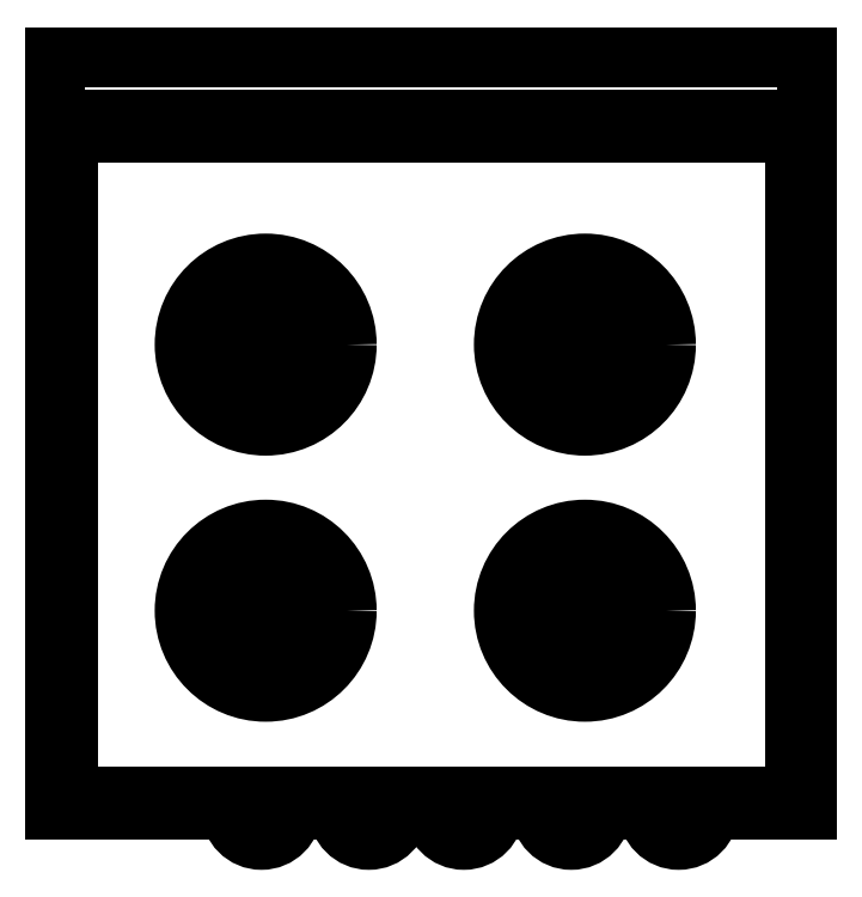
<metadata>
{"format":"dxf","ext":"dxf","renderer":"ezdxf+matplotlib","layout":"modelspace","background":"white","min_lineweight":24,"dpi":150}
</metadata>
<code>
0
SECTION
2
ENTITIES
0
LINE
8
0
10
9.559
20
4.583
30
0
11
9.419
21
4.583
31
0
0
LINE
8
0
10
10.02
20
5.183
30
0
11
10.02
21
4.583
31
0
0
LINE
8
0
10
10.02
20
4.583
30
0
11
9.941
21
4.583
31
0
0
LINE
8
0
10
9.419
20
4.583
30
0
11
9.419
21
5.183
31
0
0
LINE
8
0
10
9.419
20
5.183
30
0
11
10.02
21
5.183
31
0
0
LINE
8
0
10
9.419
20
5.133
30
0
11
10.02
21
5.133
31
0
0
LINE
8
0
10
9.429
20
5.123
30
0
11
10.01
21
5.123
31
0
0
LINE
8
0
10
9.429
20
4.593
30
0
11
9.429
21
5.123
31
0
0
LINE
8
0
10
10.01
20
4.593
30
0
11
9.429
21
4.593
31
0
0
LINE
8
0
10
10.01
20
5.123
30
0
11
10.01
21
4.593
31
0
0
ARC
8
0
10
9.841
20
4.954
30
0
40
0.04286
50
91.34
51
178.7
0
ARC
8
0
10
9.841
20
4.954
30
0
40
0.05286
50
91.08
51
178.9
0
LINE
8
0
10
9.842
20
4.975
30
0
11
9.84
21
4.975
31
0
0
LINE
8
0
10
9.863
20
4.955
30
0
11
9.863
21
4.953
31
0
0
LINE
8
0
10
9.842
20
4.932
30
0
11
9.84
21
4.932
31
0
0
LINE
8
0
10
9.82
20
4.955
30
0
11
9.82
21
4.953
31
0
0
ARC
8
0
10
9.841
20
4.954
30
0
40
0.06285
50
90.91
51
179.1
0
ARC
8
0
10
9.841
20
4.954
30
0
40
0.04286
50
181.3
51
268.7
0
ARC
8
0
10
9.841
20
4.954
30
0
40
0.05286
50
181.1
51
268.9
0
ARC
8
0
10
9.841
20
4.954
30
0
40
0.06285
50
180.9
51
269.1
0
ARC
8
0
10
9.841
20
4.954
30
0
40
0.04286
50
271.3
51
358.7
0
ARC
8
0
10
9.841
20
4.954
30
0
40
0.05286
50
271.1
51
358.9
0
ARC
8
0
10
9.841
20
4.954
30
0
40
0.06285
50
270.9
51
359.1
0
ARC
8
0
10
9.841
20
4.954
30
0
40
0.06285
50
0.9117
51
89.09
0
ARC
8
0
10
9.841
20
4.954
30
0
40
0.05286
50
1.084
51
88.92
0
ARC
8
0
10
9.841
20
4.954
30
0
40
0.04286
50
1.337
51
88.66
0
POLYLINE
8
0
66
     1
10
0
20
0
30
0
0
VERTEX
8
0
10
9.842
20
4.932
30
0
0
VERTEX
8
0
10
9.842
20
4.891
30
0
0
SEQEND
8
0
0
POLYLINE
8
0
66
     1
10
0
20
0
30
0
0
VERTEX
8
0
10
9.84
20
4.932
30
0
0
VERTEX
8
0
10
9.84
20
4.891
30
0
0
SEQEND
8
0
0
POLYLINE
8
0
66
     1
10
0
20
0
30
0
0
VERTEX
8
0
10
9.863
20
4.955
30
0
0
VERTEX
8
0
10
9.904
20
4.955
30
0
0
SEQEND
8
0
0
POLYLINE
8
0
66
     1
10
0
20
0
30
0
0
VERTEX
8
0
10
9.863
20
4.953
30
0
0
VERTEX
8
0
10
9.904
20
4.953
30
0
0
SEQEND
8
0
0
POLYLINE
8
0
66
     1
10
0
20
0
30
0
0
VERTEX
8
0
10
9.84
20
4.975
30
0
0
VERTEX
8
0
10
9.84
20
5.017
30
0
0
SEQEND
8
0
0
POLYLINE
8
0
66
     1
10
0
20
0
30
0
0
VERTEX
8
0
10
9.842
20
4.975
30
0
0
VERTEX
8
0
10
9.842
20
5.017
30
0
0
SEQEND
8
0
0
POLYLINE
8
0
66
     1
10
0
20
0
30
0
0
VERTEX
8
0
10
9.82
20
4.955
30
0
0
VERTEX
8
0
10
9.779
20
4.955
30
0
0
SEQEND
8
0
0
POLYLINE
8
0
66
     1
10
0
20
0
30
0
0
VERTEX
8
0
10
9.82
20
4.953
30
0
0
VERTEX
8
0
10
9.779
20
4.953
30
0
0
SEQEND
8
0
0
CIRCLE
8
0
10
9.841
20
4.954
30
0
40
0.0647
0
CIRCLE
8
0
10
9.587
20
4.954
30
0
40
0.0647
0
POLYLINE
8
0
66
     1
10
0
20
0
30
0
0
VERTEX
8
0
10
9.565
20
4.953
30
0
0
VERTEX
8
0
10
9.524
20
4.953
30
0
0
SEQEND
8
0
0
POLYLINE
8
0
66
     1
10
0
20
0
30
0
0
VERTEX
8
0
10
9.565
20
4.955
30
0
0
VERTEX
8
0
10
9.524
20
4.955
30
0
0
SEQEND
8
0
0
POLYLINE
8
0
66
     1
10
0
20
0
30
0
0
VERTEX
8
0
10
9.588
20
4.975
30
0
0
VERTEX
8
0
10
9.588
20
5.017
30
0
0
SEQEND
8
0
0
POLYLINE
8
0
66
     1
10
0
20
0
30
0
0
VERTEX
8
0
10
9.586
20
4.975
30
0
0
VERTEX
8
0
10
9.586
20
5.017
30
0
0
SEQEND
8
0
0
POLYLINE
8
0
66
     1
10
0
20
0
30
0
0
VERTEX
8
0
10
9.608
20
4.953
30
0
0
VERTEX
8
0
10
9.649
20
4.953
30
0
0
SEQEND
8
0
0
POLYLINE
8
0
66
     1
10
0
20
0
30
0
0
VERTEX
8
0
10
9.608
20
4.955
30
0
0
VERTEX
8
0
10
9.649
20
4.955
30
0
0
SEQEND
8
0
0
POLYLINE
8
0
66
     1
10
0
20
0
30
0
0
VERTEX
8
0
10
9.586
20
4.932
30
0
0
VERTEX
8
0
10
9.586
20
4.891
30
0
0
SEQEND
8
0
0
POLYLINE
8
0
66
     1
10
0
20
0
30
0
0
VERTEX
8
0
10
9.588
20
4.932
30
0
0
VERTEX
8
0
10
9.588
20
4.891
30
0
0
SEQEND
8
0
0
ARC
8
0
10
9.587
20
4.954
30
0
40
0.04286
50
1.337
51
88.66
0
ARC
8
0
10
9.587
20
4.954
30
0
40
0.05286
50
1.084
51
88.92
0
ARC
8
0
10
9.587
20
4.954
30
0
40
0.06285
50
0.9117
51
89.09
0
ARC
8
0
10
9.587
20
4.954
30
0
40
0.06285
50
270.9
51
359.1
0
ARC
8
0
10
9.587
20
4.954
30
0
40
0.05286
50
271.1
51
358.9
0
ARC
8
0
10
9.587
20
4.954
30
0
40
0.04286
50
271.3
51
358.7
0
ARC
8
0
10
9.587
20
4.954
30
0
40
0.06285
50
180.9
51
269.1
0
ARC
8
0
10
9.587
20
4.954
30
0
40
0.05286
50
181.1
51
268.9
0
ARC
8
0
10
9.587
20
4.954
30
0
40
0.04286
50
181.3
51
268.7
0
ARC
8
0
10
9.587
20
4.954
30
0
40
0.06285
50
90.91
51
179.1
0
LINE
8
0
10
9.565
20
4.955
30
0
11
9.565
21
4.953
31
0
0
LINE
8
0
10
9.588
20
4.932
30
0
11
9.586
21
4.932
31
0
0
LINE
8
0
10
9.608
20
4.955
30
0
11
9.608
21
4.953
31
0
0
LINE
8
0
10
9.588
20
4.975
30
0
11
9.586
21
4.975
31
0
0
ARC
8
0
10
9.587
20
4.954
30
0
40
0.05286
50
91.08
51
178.9
0
ARC
8
0
10
9.587
20
4.954
30
0
40
0.04286
50
91.34
51
178.7
0
CIRCLE
8
0
10
9.841
20
4.741
30
0
40
0.0647
0
POLYLINE
8
0
66
     1
10
0
20
0
30
0
0
VERTEX
8
0
10
9.82
20
4.74
30
0
0
VERTEX
8
0
10
9.779
20
4.74
30
0
0
SEQEND
8
0
0
POLYLINE
8
0
66
     1
10
0
20
0
30
0
0
VERTEX
8
0
10
9.82
20
4.742
30
0
0
VERTEX
8
0
10
9.779
20
4.742
30
0
0
SEQEND
8
0
0
POLYLINE
8
0
66
     1
10
0
20
0
30
0
0
VERTEX
8
0
10
9.842
20
4.763
30
0
0
VERTEX
8
0
10
9.842
20
4.804
30
0
0
SEQEND
8
0
0
POLYLINE
8
0
66
     1
10
0
20
0
30
0
0
VERTEX
8
0
10
9.84
20
4.763
30
0
0
VERTEX
8
0
10
9.84
20
4.804
30
0
0
SEQEND
8
0
0
POLYLINE
8
0
66
     1
10
0
20
0
30
0
0
VERTEX
8
0
10
9.863
20
4.74
30
0
0
VERTEX
8
0
10
9.904
20
4.74
30
0
0
SEQEND
8
0
0
POLYLINE
8
0
66
     1
10
0
20
0
30
0
0
VERTEX
8
0
10
9.863
20
4.742
30
0
0
VERTEX
8
0
10
9.904
20
4.742
30
0
0
SEQEND
8
0
0
POLYLINE
8
0
66
     1
10
0
20
0
30
0
0
VERTEX
8
0
10
9.84
20
4.72
30
0
0
VERTEX
8
0
10
9.84
20
4.679
30
0
0
SEQEND
8
0
0
POLYLINE
8
0
66
     1
10
0
20
0
30
0
0
VERTEX
8
0
10
9.842
20
4.72
30
0
0
VERTEX
8
0
10
9.842
20
4.679
30
0
0
SEQEND
8
0
0
ARC
8
0
10
9.841
20
4.741
30
0
40
0.04286
50
1.337
51
88.66
0
ARC
8
0
10
9.841
20
4.741
30
0
40
0.05286
50
1.084
51
88.92
0
ARC
8
0
10
9.841
20
4.741
30
0
40
0.06285
50
0.9117
51
89.09
0
ARC
8
0
10
9.841
20
4.741
30
0
40
0.06285
50
270.9
51
359.1
0
ARC
8
0
10
9.841
20
4.741
30
0
40
0.05286
50
271.1
51
358.9
0
ARC
8
0
10
9.841
20
4.741
30
0
40
0.04286
50
271.3
51
358.7
0
ARC
8
0
10
9.841
20
4.741
30
0
40
0.06285
50
180.9
51
269.1
0
ARC
8
0
10
9.841
20
4.741
30
0
40
0.05286
50
181.1
51
268.9
0
ARC
8
0
10
9.841
20
4.741
30
0
40
0.04286
50
181.3
51
268.7
0
ARC
8
0
10
9.841
20
4.741
30
0
40
0.06285
50
90.91
51
179.1
0
LINE
8
0
10
9.82
20
4.742
30
0
11
9.82
21
4.74
31
0
0
LINE
8
0
10
9.842
20
4.72
30
0
11
9.84
21
4.72
31
0
0
LINE
8
0
10
9.863
20
4.742
30
0
11
9.863
21
4.74
31
0
0
LINE
8
0
10
9.842
20
4.763
30
0
11
9.84
21
4.763
31
0
0
ARC
8
0
10
9.841
20
4.741
30
0
40
0.05286
50
91.08
51
178.9
0
ARC
8
0
10
9.841
20
4.741
30
0
40
0.04286
50
91.34
51
178.7
0
CIRCLE
8
0
10
9.587
20
4.741
30
0
40
0.0647
0
POLYLINE
8
0
66
     1
10
0
20
0
30
0
0
VERTEX
8
0
10
9.565
20
4.74
30
0
0
VERTEX
8
0
10
9.524
20
4.74
30
0
0
SEQEND
8
0
0
POLYLINE
8
0
66
     1
10
0
20
0
30
0
0
VERTEX
8
0
10
9.565
20
4.742
30
0
0
VERTEX
8
0
10
9.524
20
4.742
30
0
0
SEQEND
8
0
0
POLYLINE
8
0
66
     1
10
0
20
0
30
0
0
VERTEX
8
0
10
9.588
20
4.763
30
0
0
VERTEX
8
0
10
9.588
20
4.804
30
0
0
SEQEND
8
0
0
POLYLINE
8
0
66
     1
10
0
20
0
30
0
0
VERTEX
8
0
10
9.586
20
4.763
30
0
0
VERTEX
8
0
10
9.586
20
4.804
30
0
0
SEQEND
8
0
0
POLYLINE
8
0
66
     1
10
0
20
0
30
0
0
VERTEX
8
0
10
9.608
20
4.74
30
0
0
VERTEX
8
0
10
9.649
20
4.74
30
0
0
SEQEND
8
0
0
POLYLINE
8
0
66
     1
10
0
20
0
30
0
0
VERTEX
8
0
10
9.608
20
4.742
30
0
0
VERTEX
8
0
10
9.649
20
4.742
30
0
0
SEQEND
8
0
0
POLYLINE
8
0
66
     1
10
0
20
0
30
0
0
VERTEX
8
0
10
9.586
20
4.72
30
0
0
VERTEX
8
0
10
9.586
20
4.679
30
0
0
SEQEND
8
0
0
POLYLINE
8
0
66
     1
10
0
20
0
30
0
0
VERTEX
8
0
10
9.588
20
4.72
30
0
0
VERTEX
8
0
10
9.588
20
4.679
30
0
0
SEQEND
8
0
0
ARC
8
0
10
9.587
20
4.741
30
0
40
0.04286
50
1.337
51
88.66
0
ARC
8
0
10
9.587
20
4.741
30
0
40
0.05286
50
1.084
51
88.92
0
ARC
8
0
10
9.587
20
4.741
30
0
40
0.06285
50
0.9117
51
89.09
0
ARC
8
0
10
9.587
20
4.741
30
0
40
0.06285
50
270.9
51
359.1
0
ARC
8
0
10
9.587
20
4.741
30
0
40
0.05286
50
271.1
51
358.9
0
ARC
8
0
10
9.587
20
4.741
30
0
40
0.04286
50
271.3
51
358.7
0
ARC
8
0
10
9.587
20
4.741
30
0
40
0.06285
50
180.9
51
269.1
0
ARC
8
0
10
9.587
20
4.741
30
0
40
0.05286
50
181.1
51
268.9
0
ARC
8
0
10
9.587
20
4.741
30
0
40
0.04286
50
181.3
51
268.7
0
ARC
8
0
10
9.587
20
4.741
30
0
40
0.06285
50
90.91
51
179.1
0
LINE
8
0
10
9.565
20
4.742
30
0
11
9.565
21
4.74
31
0
0
LINE
8
0
10
9.588
20
4.72
30
0
11
9.586
21
4.72
31
0
0
LINE
8
0
10
9.608
20
4.742
30
0
11
9.608
21
4.74
31
0
0
LINE
8
0
10
9.588
20
4.763
30
0
11
9.586
21
4.763
31
0
0
ARC
8
0
10
9.587
20
4.741
30
0
40
0.05286
50
91.08
51
178.9
0
ARC
8
0
10
9.587
20
4.741
30
0
40
0.04286
50
91.34
51
178.7
0
ARC
8
0
10
9.669
20
4.583
30
0
40
0.02143
50
180
51
0
0
ARC
8
0
10
9.583
20
4.583
30
0
40
0.02143
50
180
51
0
0
ARC
8
0
10
9.916
20
4.583
30
0
40
0.02143
50
180
51
0
0
ARC
8
0
10
9.83
20
4.583
30
0
40
0.02143
50
180
51
0
0
ARC
8
0
10
9.745
20
4.583
30
0
40
0.02143
50
180
51
0
0
ARC
8
0
10
9.583
20
4.583
30
0
40
0.02443
50
180
51
0
0
ARC
8
0
10
9.669
20
4.583
30
0
40
0.02443
50
180
51
0
0
ARC
8
0
10
9.745
20
4.583
30
0
40
0.02443
50
180
51
0
0
ARC
8
0
10
9.83
20
4.583
30
0
40
0.02443
50
180
51
0
0
ARC
8
0
10
9.916
20
4.583
30
0
40
0.02443
50
180
51
0
0
LINE
8
0
10
9.608
20
4.583
30
0
11
9.559
21
4.583
31
0
0
LINE
8
0
10
9.645
20
4.583
30
0
11
9.608
21
4.583
31
0
0
LINE
8
0
10
9.72
20
4.583
30
0
11
9.693
21
4.583
31
0
0
LINE
8
0
10
9.806
20
4.583
30
0
11
9.769
21
4.583
31
0
0
LINE
8
0
10
9.892
20
4.583
30
0
11
9.855
21
4.583
31
0
0
LINE
8
0
10
9.941
20
4.583
30
0
11
9.892
21
4.583
31
0
0
LINE
8
0
10
9.855
20
4.583
30
0
11
9.806
21
4.583
31
0
0
LINE
8
0
10
9.769
20
4.583
30
0
11
9.72
21
4.583
31
0
0
LINE
8
0
10
9.693
20
4.583
30
0
11
9.645
21
4.583
31
0
0
ENDSEC
0
EOF

</code>
